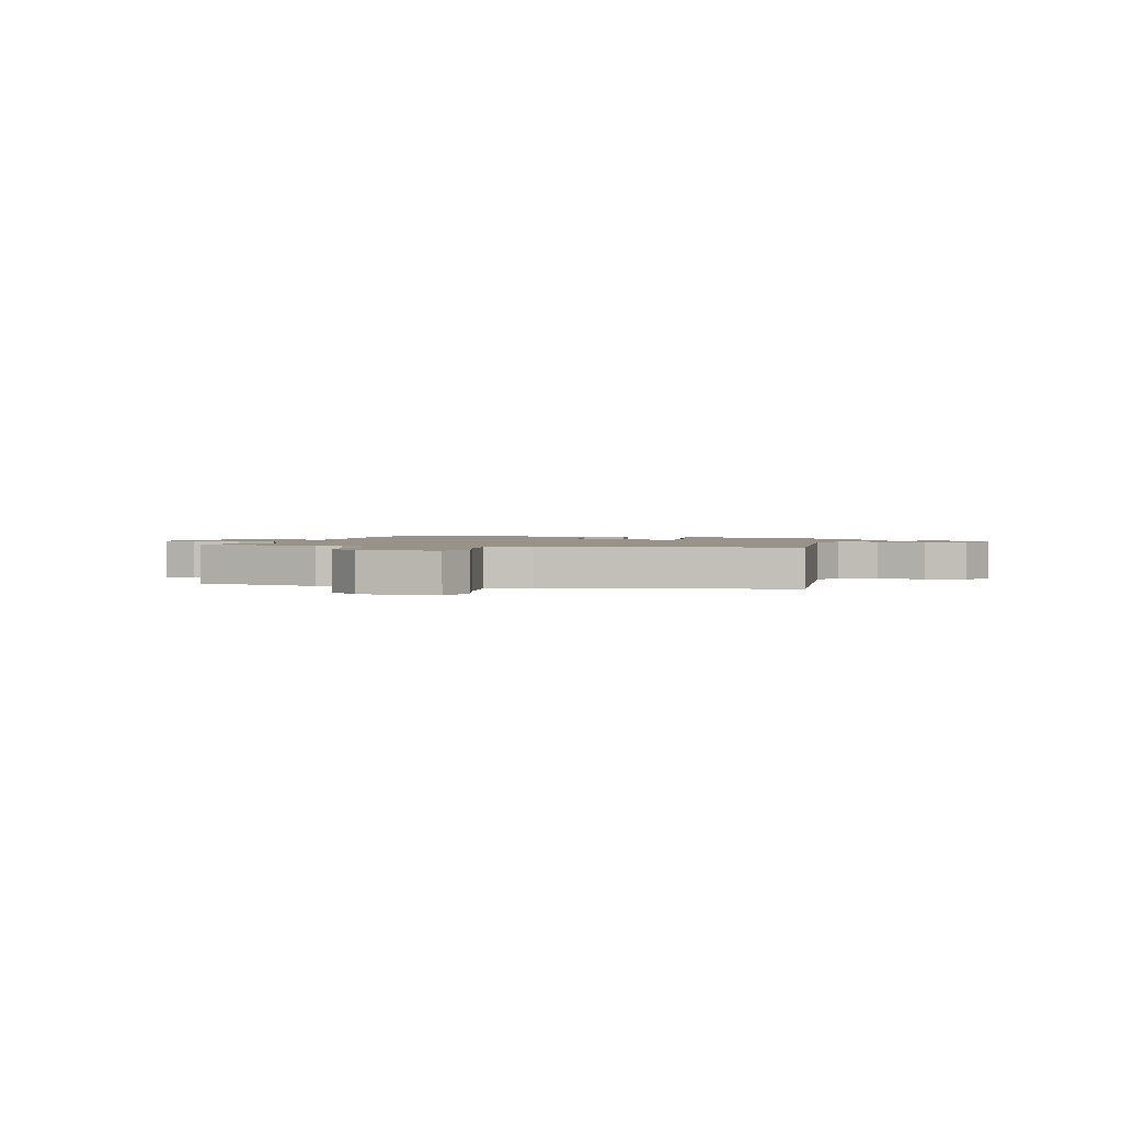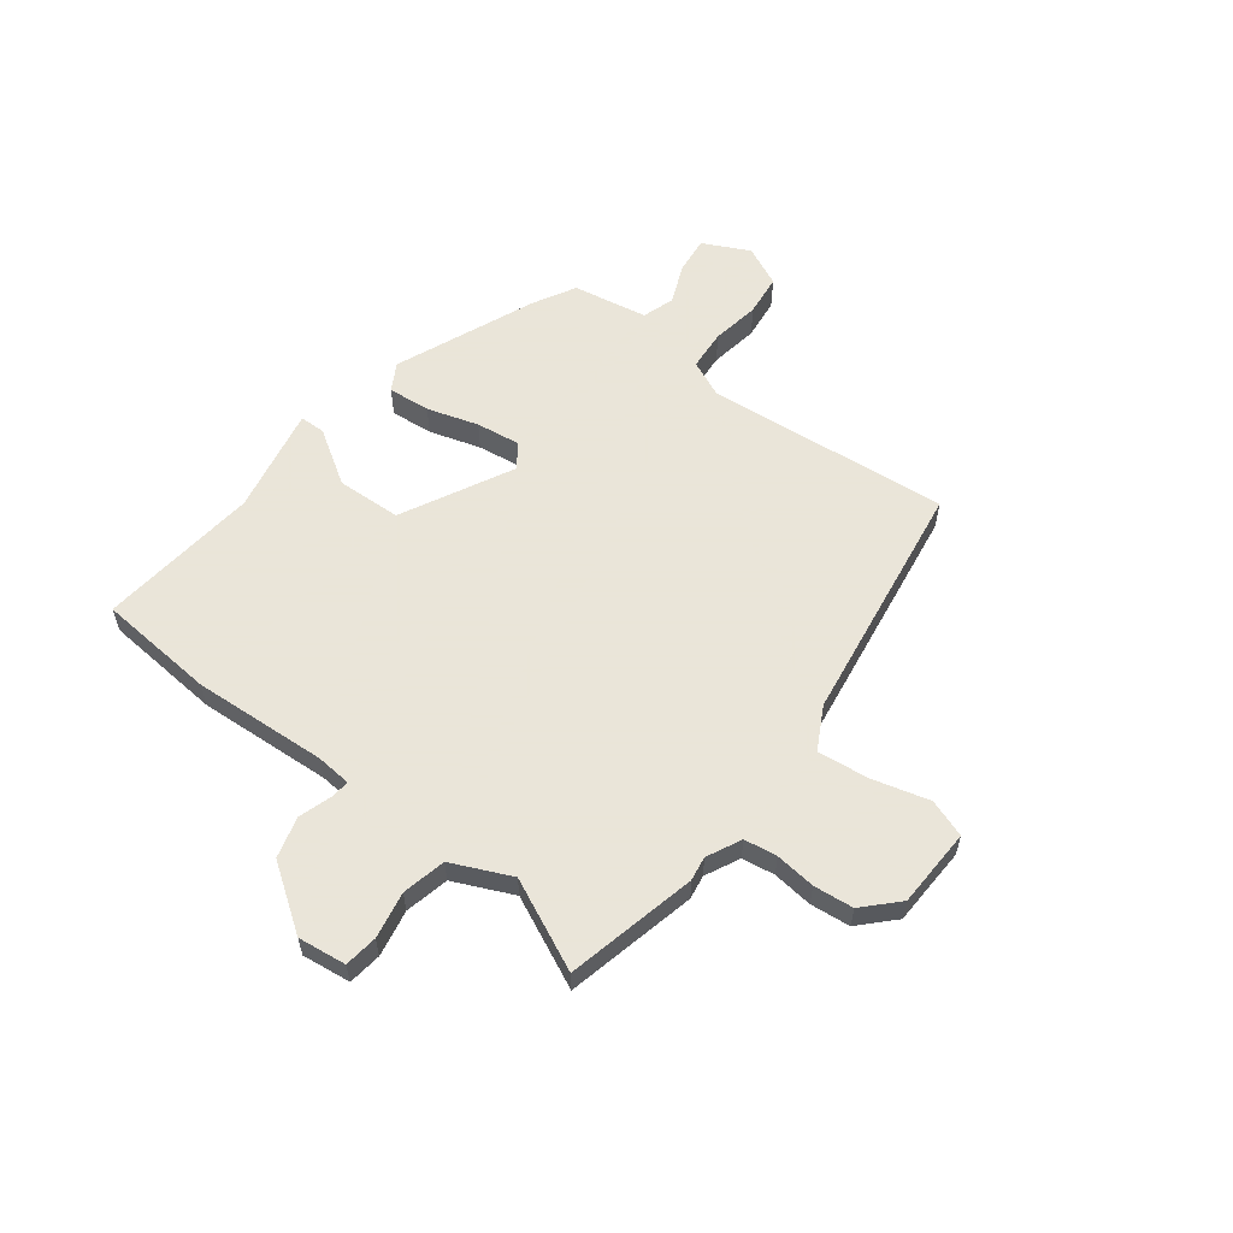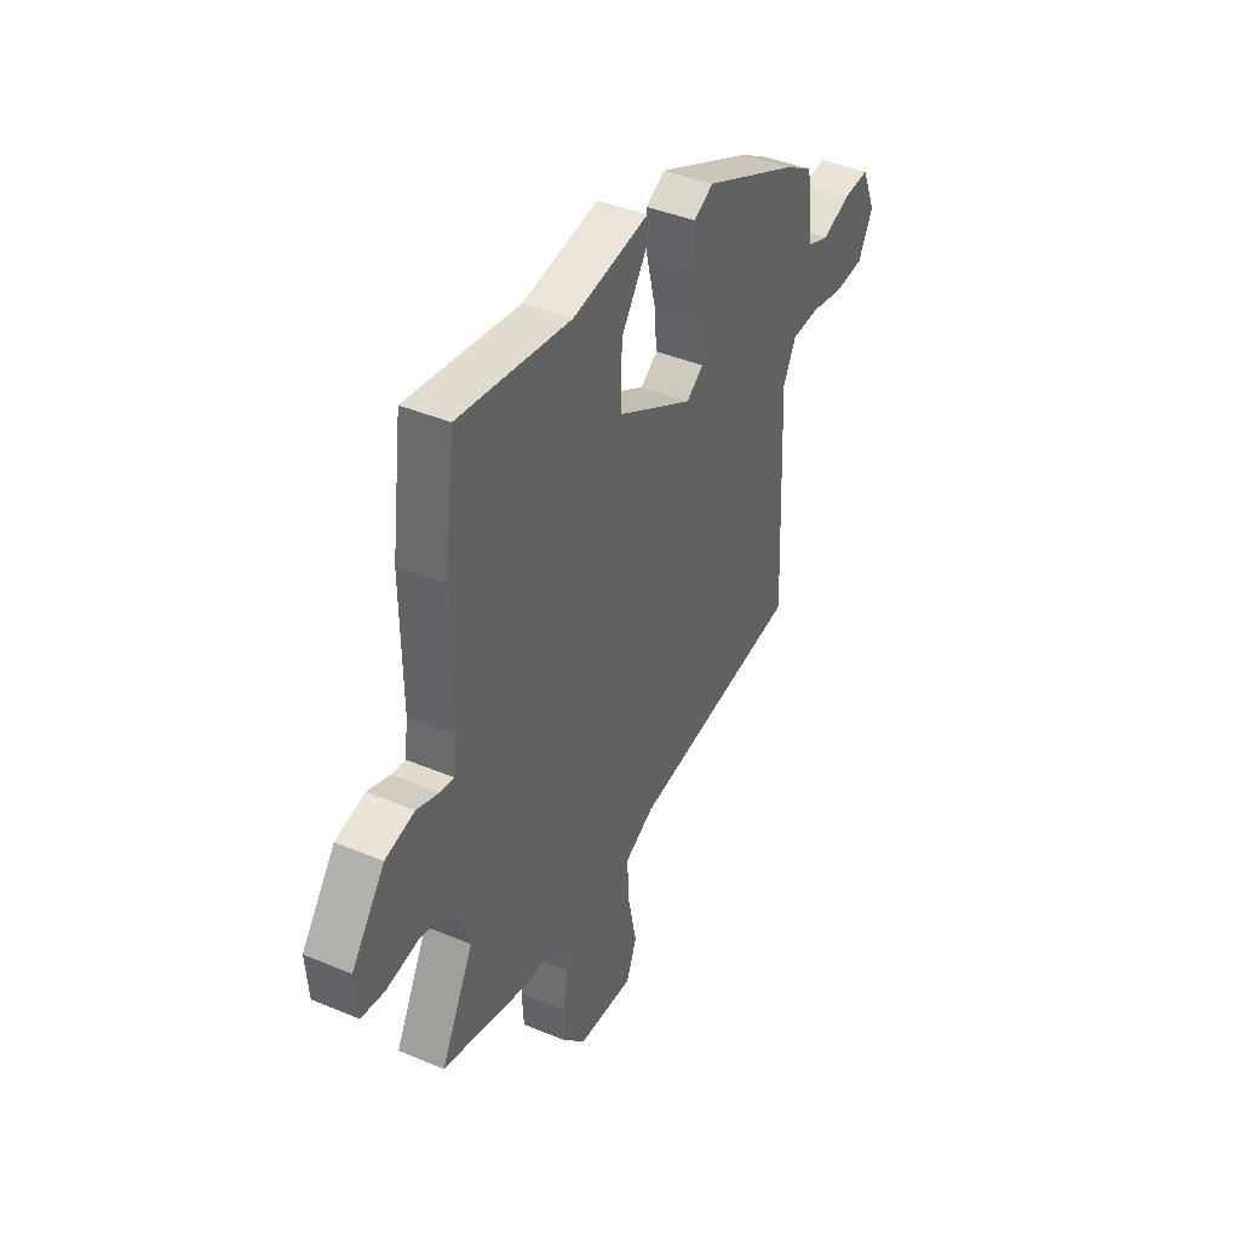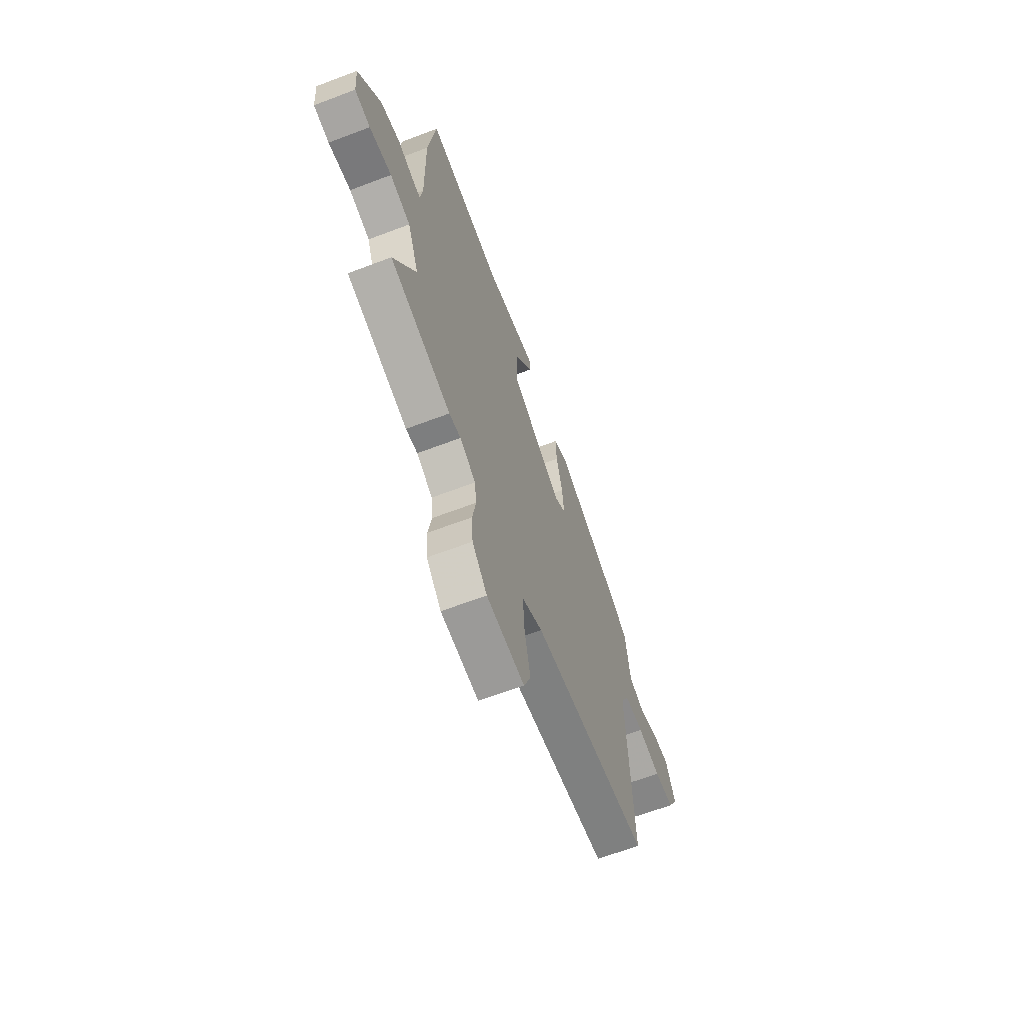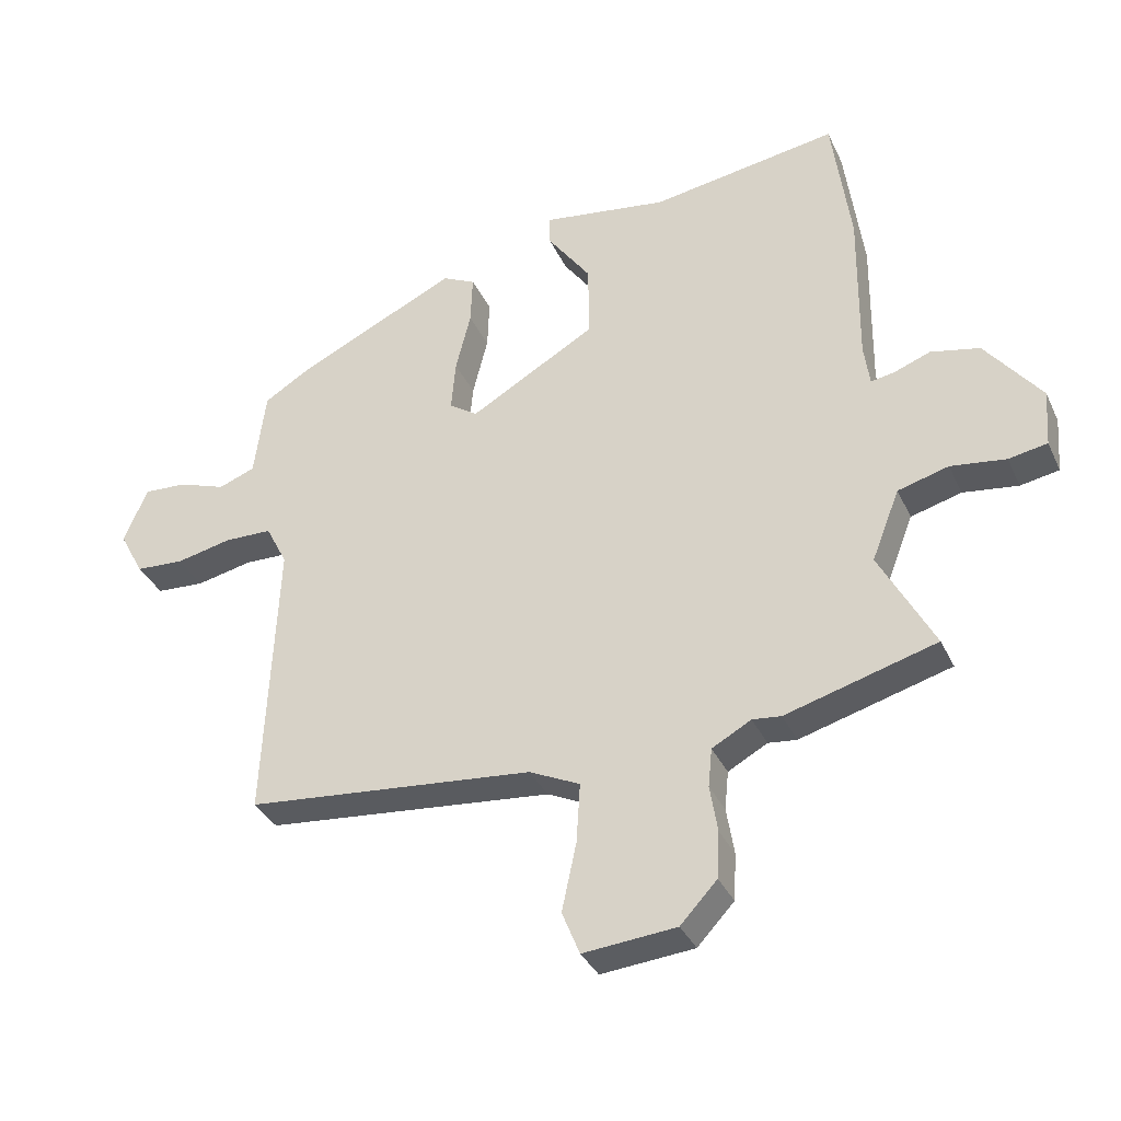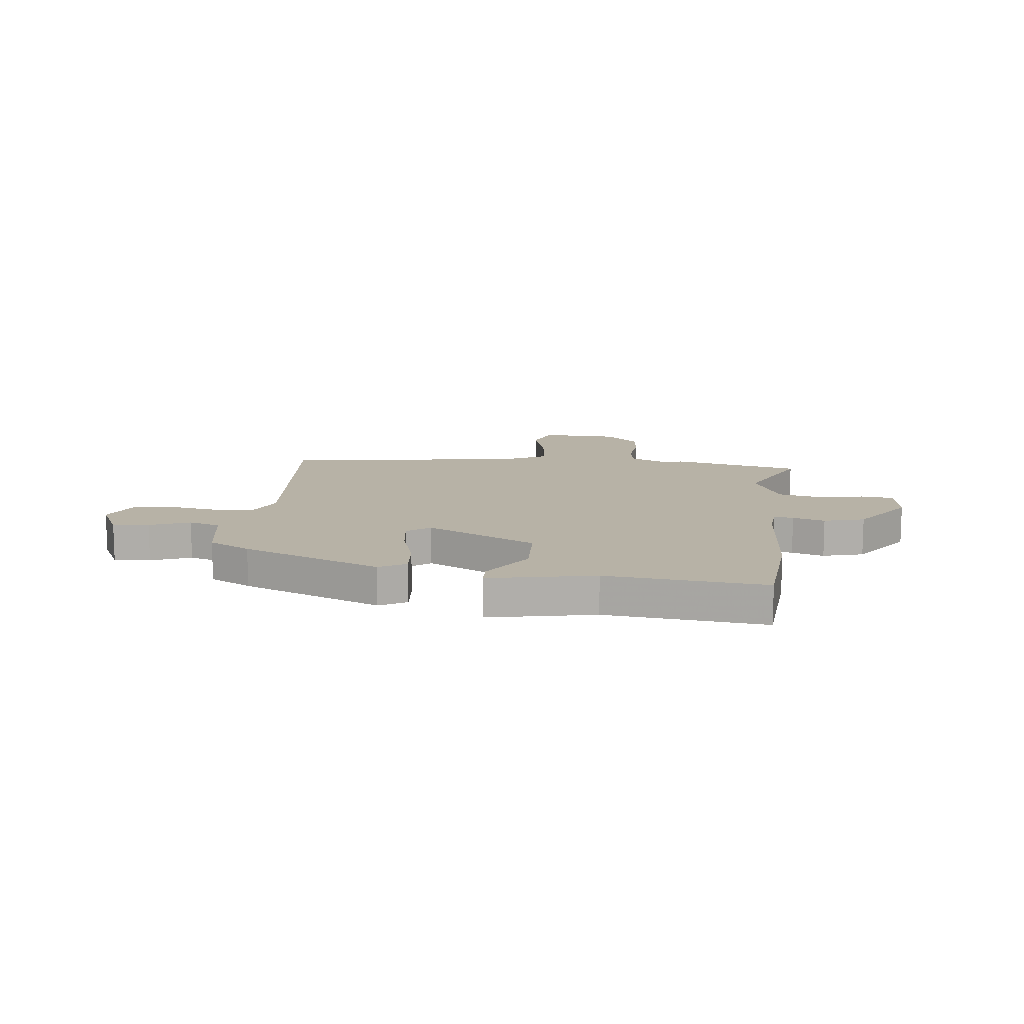
<metadata>
{"format":"obj","ext":"obj","renderer":"f3d","projection":"perspective","resolution":1024,"background":"white","views":[{"elev":1.6,"azim":-168.2,"up":"+Y"},{"elev":58.6,"azim":124.5,"up":"+Y"},{"elev":41.6,"azim":116.8,"up":"+Z"},{"elev":-65.0,"azim":110.9,"up":"+Z"},{"elev":-35.1,"azim":22.5,"up":"+Z"},{"elev":12.5,"azim":3.7,"up":"+Y"}]}
</metadata>
<code>
v 0.494 0.07 0.548
v 0.523 0.07 0.33
v 0.52 0.07 0.082
v 0.529 0.07 0.016
v 0.565 0.07 0.022
v 0.624 0.07 0.044
v 0.701 0.07 0.027
v 0.789 0.07 -0.087
v 0.782 0.07 -0.177
v 0.721 0.07 -0.188
v 0.634 0.07 -0.176
v 0.554 0.07 -0.198
v 0.51 0.07 -0.31
v 0.596 0.07 -0.473
v 0.358 0.07 -0.54
v 0.313 0.07 -0.535
v 0.251 0.07 -0.569
v 0.245 0.07 -0.63
v 0.257 0.07 -0.704
v 0.253 0.07 -0.778
v 0.195 0.07 -0.84
v 0.048 0.07 -0.853
v 0.02 0.07 -0.784
v 0.043 0.07 -0.677
v 0.049 0.07 -0.582
v -0.031 0.07 -0.544
v -0.487 0.07 -0.499
v -0.467 0.07 -0.047
v -0.501 0.07 0.02
v -0.576 0.07 0.022
v -0.665 0.07 0.003
v -0.742 0.07 0.008
v -0.781 0.07 0.081
v -0.743 0.07 0.169
v -0.675 0.07 0.165
v -0.599 0.07 0.138
v -0.541 0.07 0.16
v -0.523 0.07 0.3
v -0.448 0.07 0.346
v -0.194 0.07 0.466
v -0.142 0.07 0.44
v -0.145 0.07 0.361
v -0.169 0.07 0.265
v -0.176 0.07 0.184
v -0.131 0.07 0.153
v 0.069 0.07 0.268
v 0.068 0.07 0.388
v -0.001 0.07 0.485
v -0.002 0.07 0.532
v 0.198 0.07 0.502
v 0.494 0 0.548
v 0.523 0 0.33
v 0.52 0 0.082
v 0.529 0 0.016
v 0.565 0 0.022
v 0.624 0 0.044
v 0.701 0 0.027
v 0.789 0 -0.087
v 0.782 0 -0.177
v 0.721 0 -0.188
v 0.634 0 -0.176
v 0.554 0 -0.198
v 0.51 0 -0.31
v 0.596 0 -0.473
v 0.358 0 -0.54
v 0.313 0 -0.535
v 0.251 0 -0.569
v 0.245 0 -0.63
v 0.257 0 -0.704
v 0.253 0 -0.778
v 0.195 0 -0.84
v 0.048 0 -0.853
v 0.02 0 -0.784
v 0.043 0 -0.677
v 0.049 0 -0.582
v -0.031 0 -0.544
v -0.487 0 -0.499
v -0.467 0 -0.047
v -0.501 0 0.02
v -0.576 0 0.022
v -0.665 0 0.003
v -0.742 0 0.008
v -0.781 0 0.081
v -0.743 0 0.169
v -0.675 0 0.165
v -0.599 0 0.138
v -0.541 0 0.16
v -0.523 0 0.3
v -0.448 0 0.346
v -0.194 0 0.466
v -0.142 0 0.44
v -0.145 0 0.361
v -0.169 0 0.265
v -0.176 0 0.184
v -0.131 0 0.153
v 0.069 0 0.268
v 0.068 0 0.388
v -0.001 0 0.485
v -0.002 0 0.532
v 0.198 0 0.502
f 47 48 49 50
f 46 47 50 1
f 40 41 42 43
f 40 43 44
f 37 38 39 40
f 37 40 44
f 36 37 44 45
f 34 35 36
f 33 34 36
f 30 31 32 33
f 29 30 33 36
f 26 27 28
f 25 26 28 29
f 21 22 23 24
f 21 24 25
f 18 19 20 21
f 17 18 21 25
f 16 17 25 29
f 13 14 15 16
f 12 13 16 29
f 8 9 10 11
f 5 6 7 8
f 4 5 8 11
f 46 1 2 3
f 45 46 3 4
f 12 29 36 45
f 4 11 12 45
f 100 99 98 97
f 51 100 97 96
f 93 92 91 90
f 94 93 90
f 90 89 88 87
f 94 90 87
f 95 94 87 86
f 86 85 84
f 86 84 83
f 83 82 81 80
f 86 83 80 79
f 78 77 76
f 79 78 76 75
f 74 73 72 71
f 75 74 71
f 71 70 69 68
f 75 71 68 67
f 79 75 67 66
f 66 65 64 63
f 79 66 63 62
f 61 60 59 58
f 58 57 56 55
f 61 58 55 54
f 53 52 51 96
f 54 53 96 95
f 95 86 79 62
f 95 62 61 54
f 1 51 52 2
f 2 52 53 3
f 3 53 54 4
f 4 54 55 5
f 5 55 56 6
f 6 56 57 7
f 7 57 58 8
f 8 58 59 9
f 9 59 60 10
f 10 60 61 11
f 11 61 62 12
f 12 62 63 13
f 13 63 64 14
f 14 64 65 15
f 15 65 66 16
f 16 66 67 17
f 17 67 68 18
f 18 68 69 19
f 19 69 70 20
f 20 70 71 21
f 21 71 72 22
f 22 72 73 23
f 23 73 74 24
f 24 74 75 25
f 25 75 76 26
f 26 76 77 27
f 27 77 78 28
f 28 78 79 29
f 29 79 80 30
f 30 80 81 31
f 31 81 82 32
f 32 82 83 33
f 33 83 84 34
f 34 84 85 35
f 35 85 86 36
f 36 86 87 37
f 37 87 88 38
f 38 88 89 39
f 39 89 90 40
f 40 90 91 41
f 41 91 92 42
f 42 92 93 43
f 43 93 94 44
f 44 94 95 45
f 45 95 96 46
f 46 96 97 47
f 47 97 98 48
f 48 98 99 49
f 49 99 100 50
f 50 100 51 1

</code>
